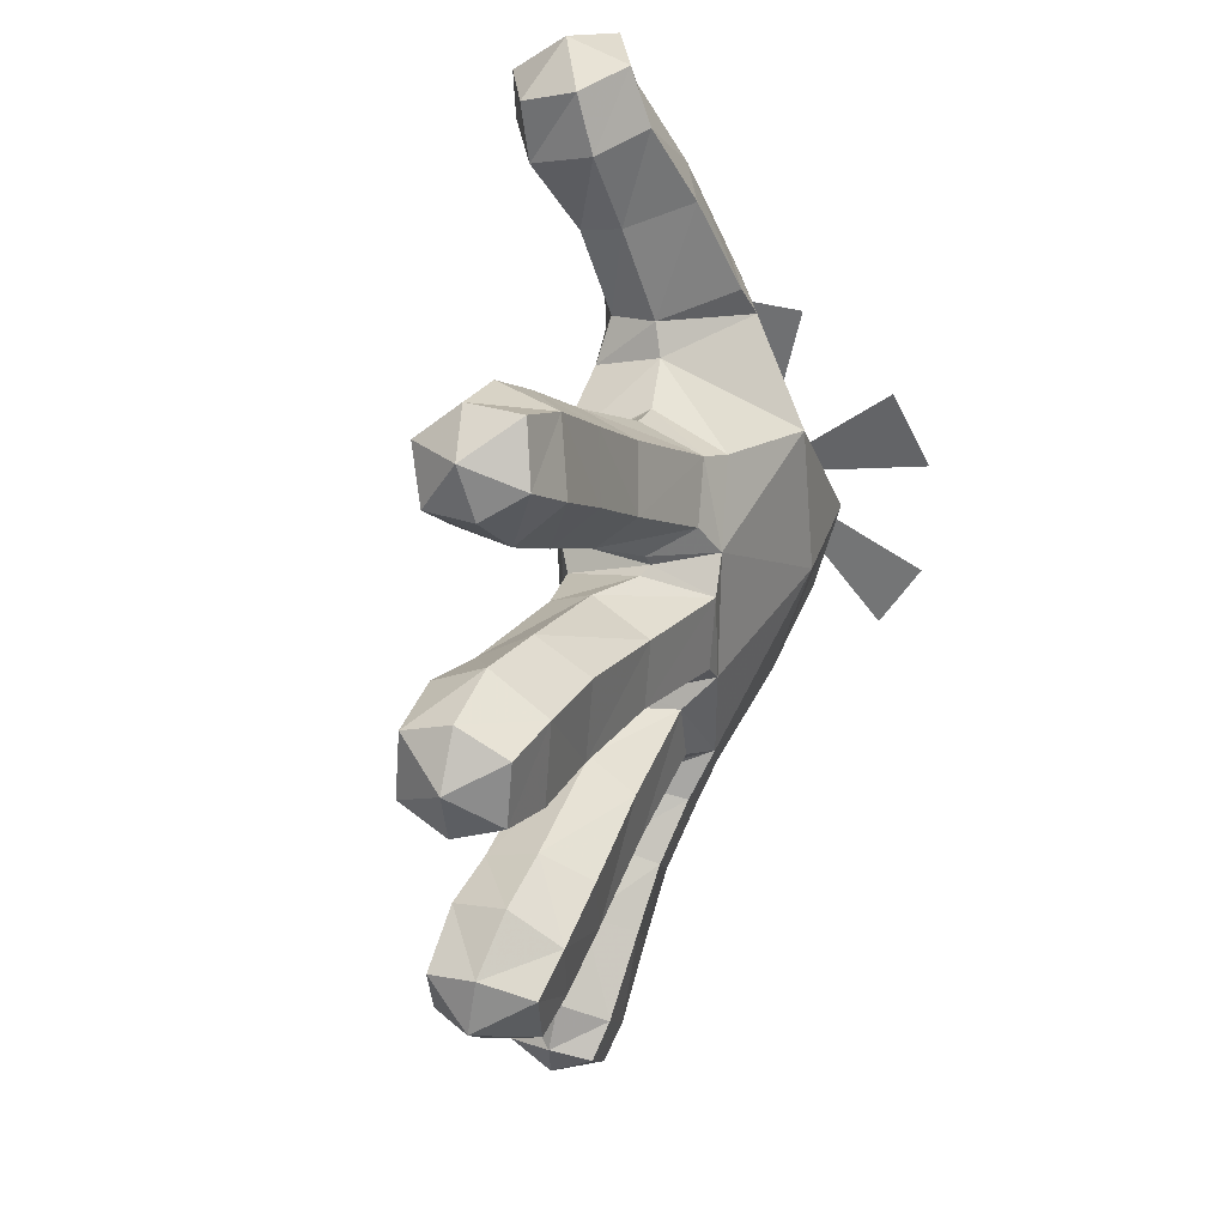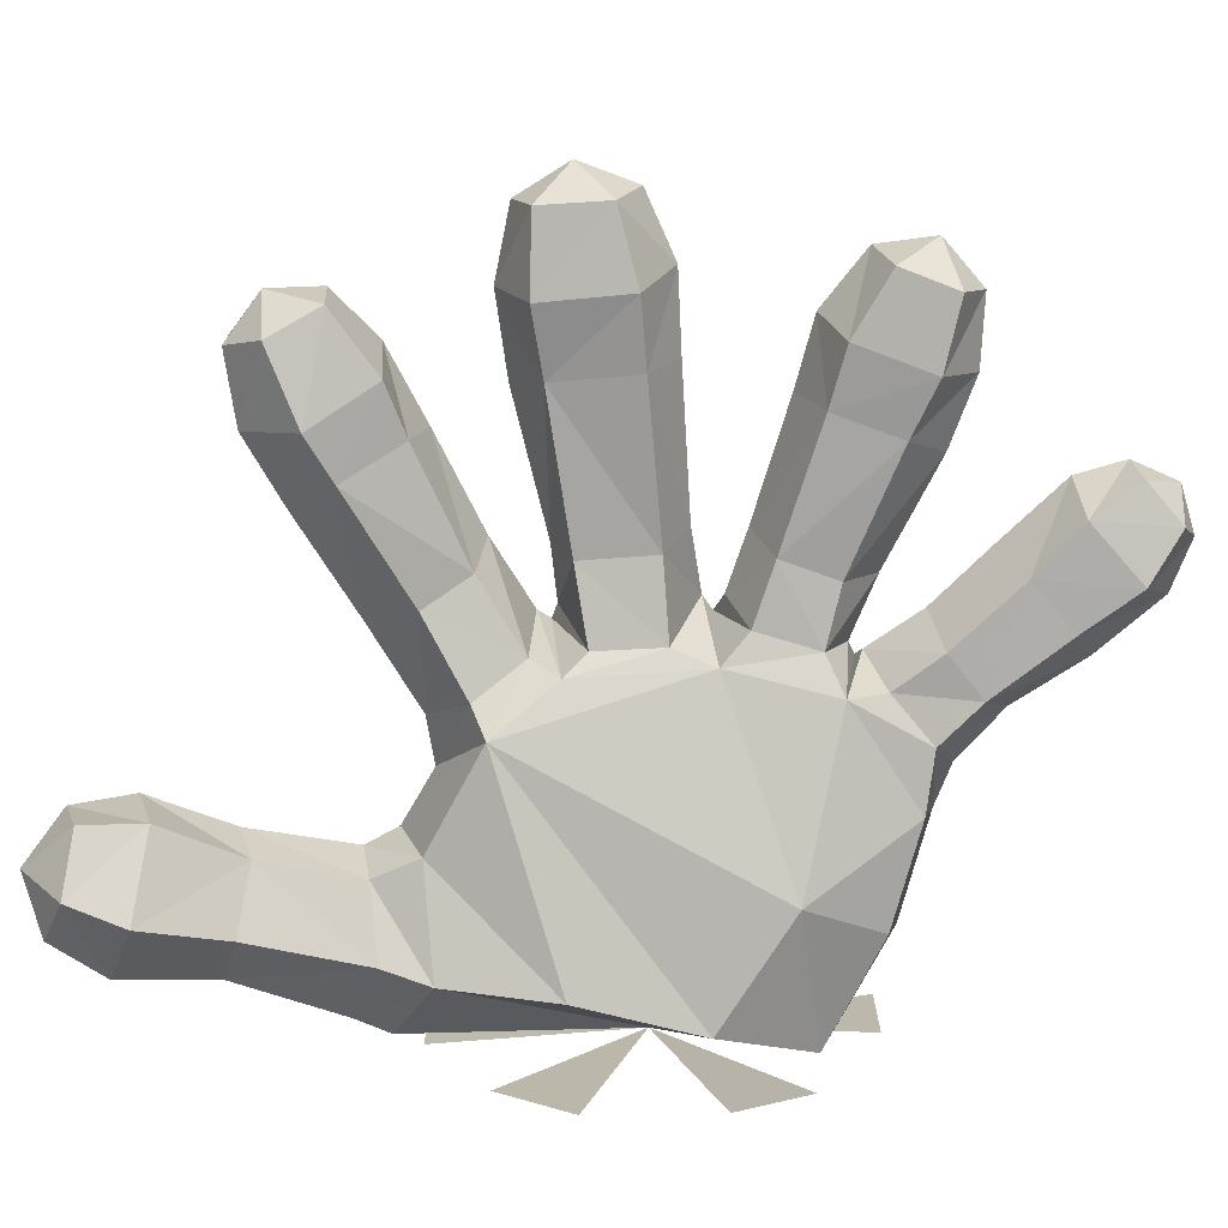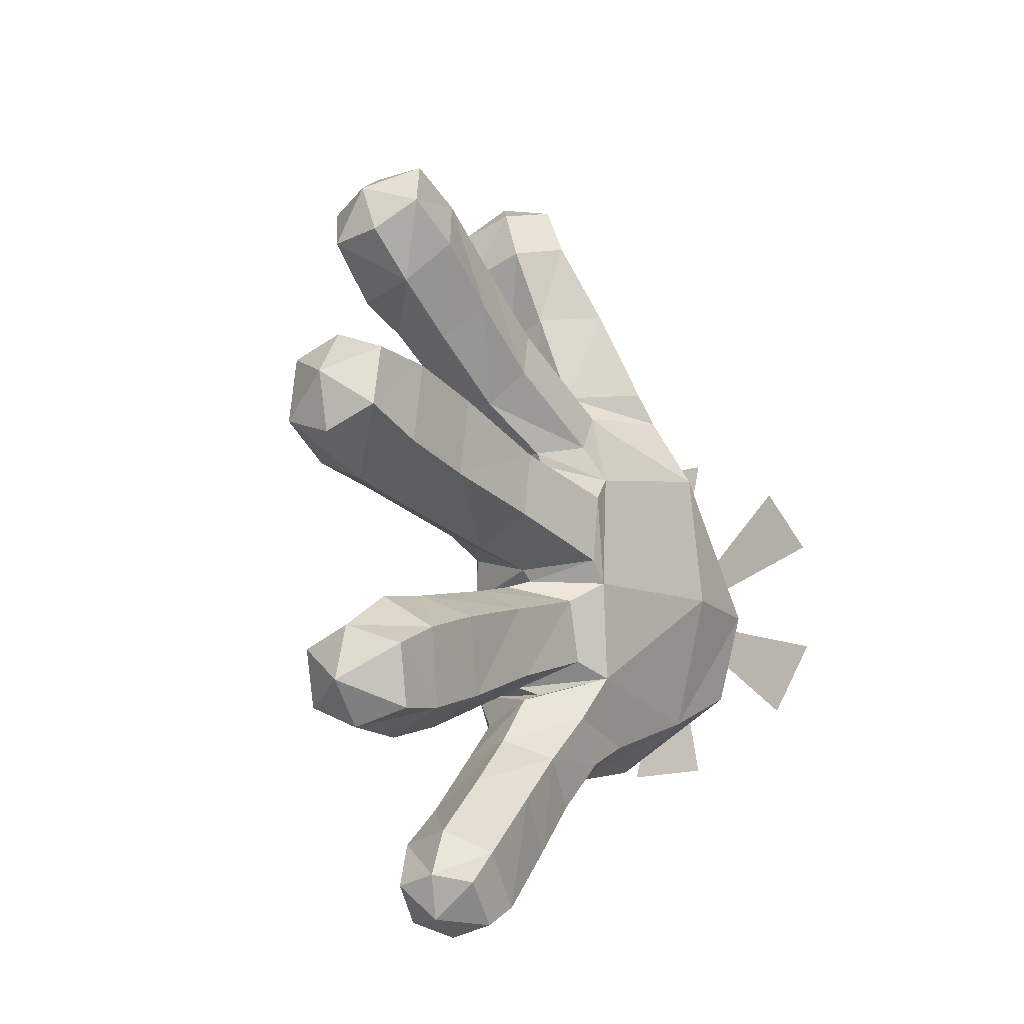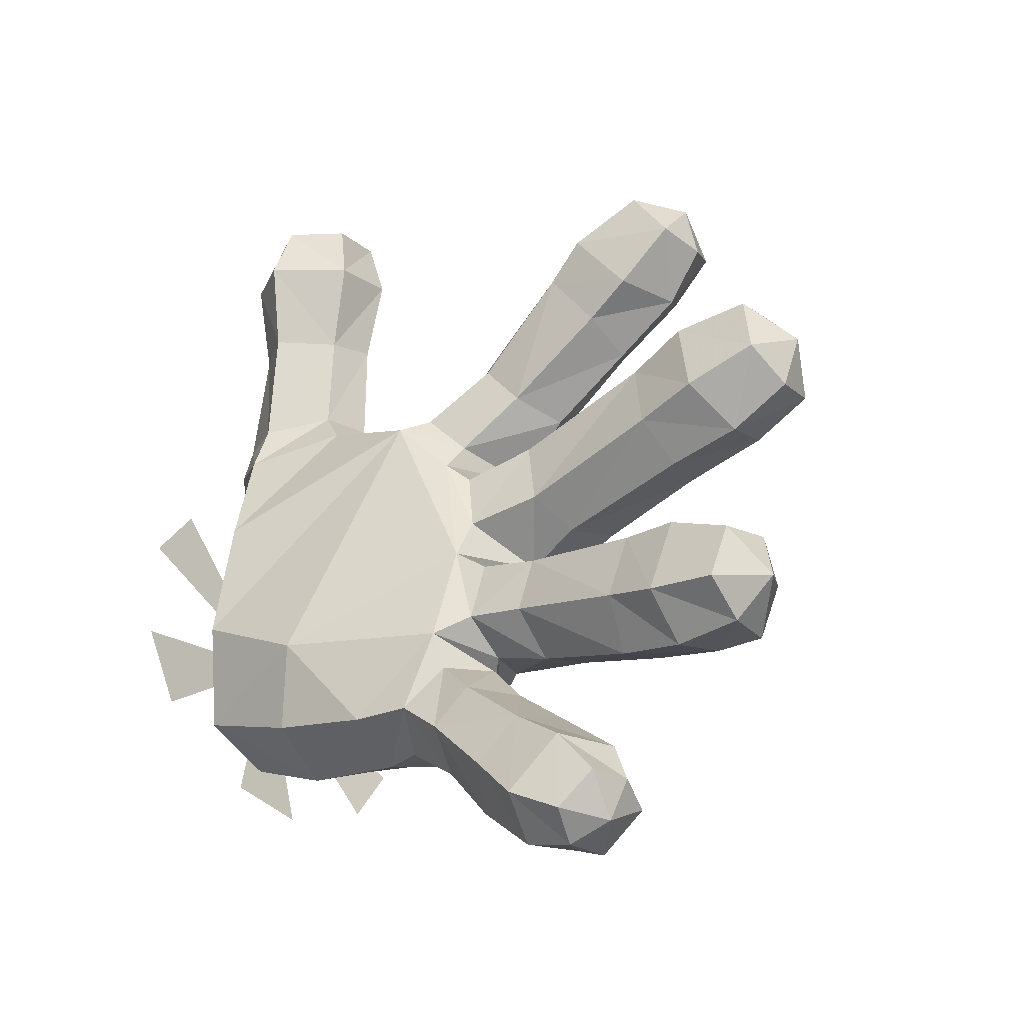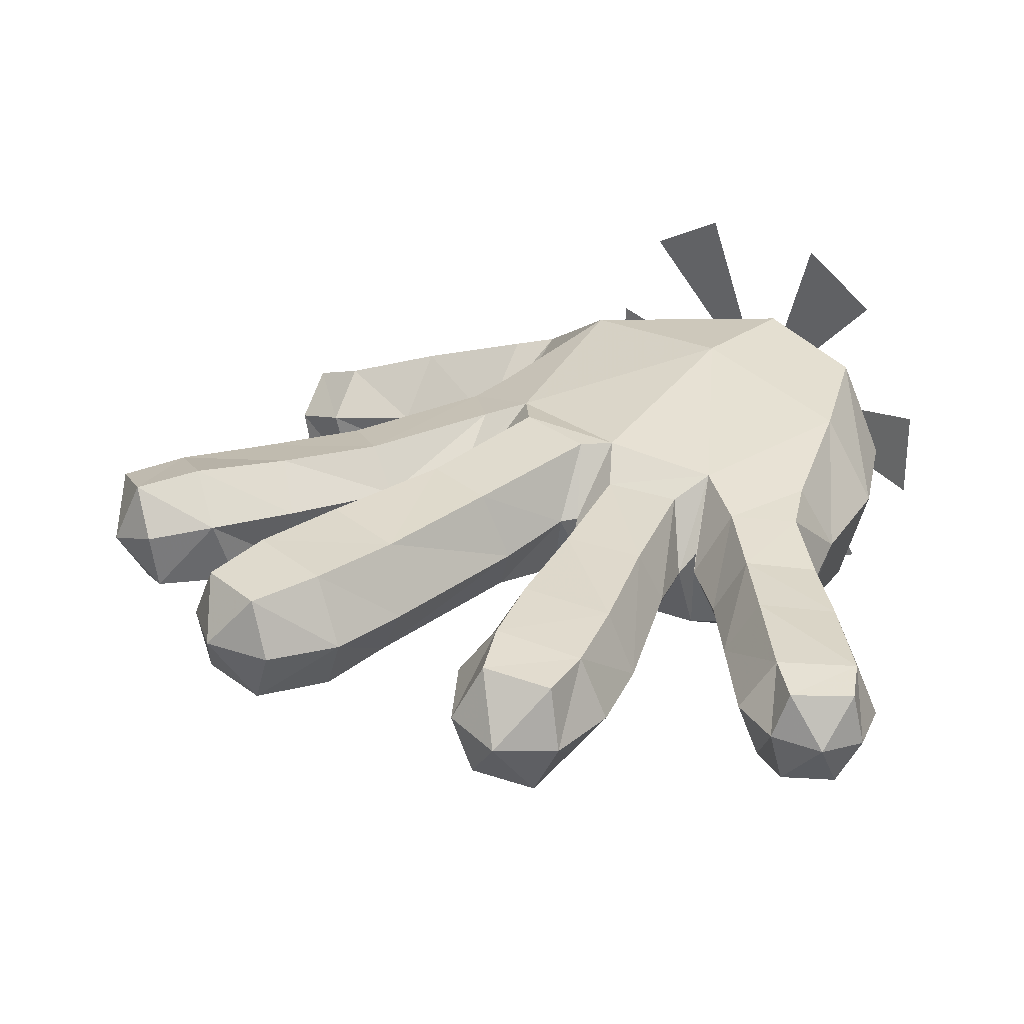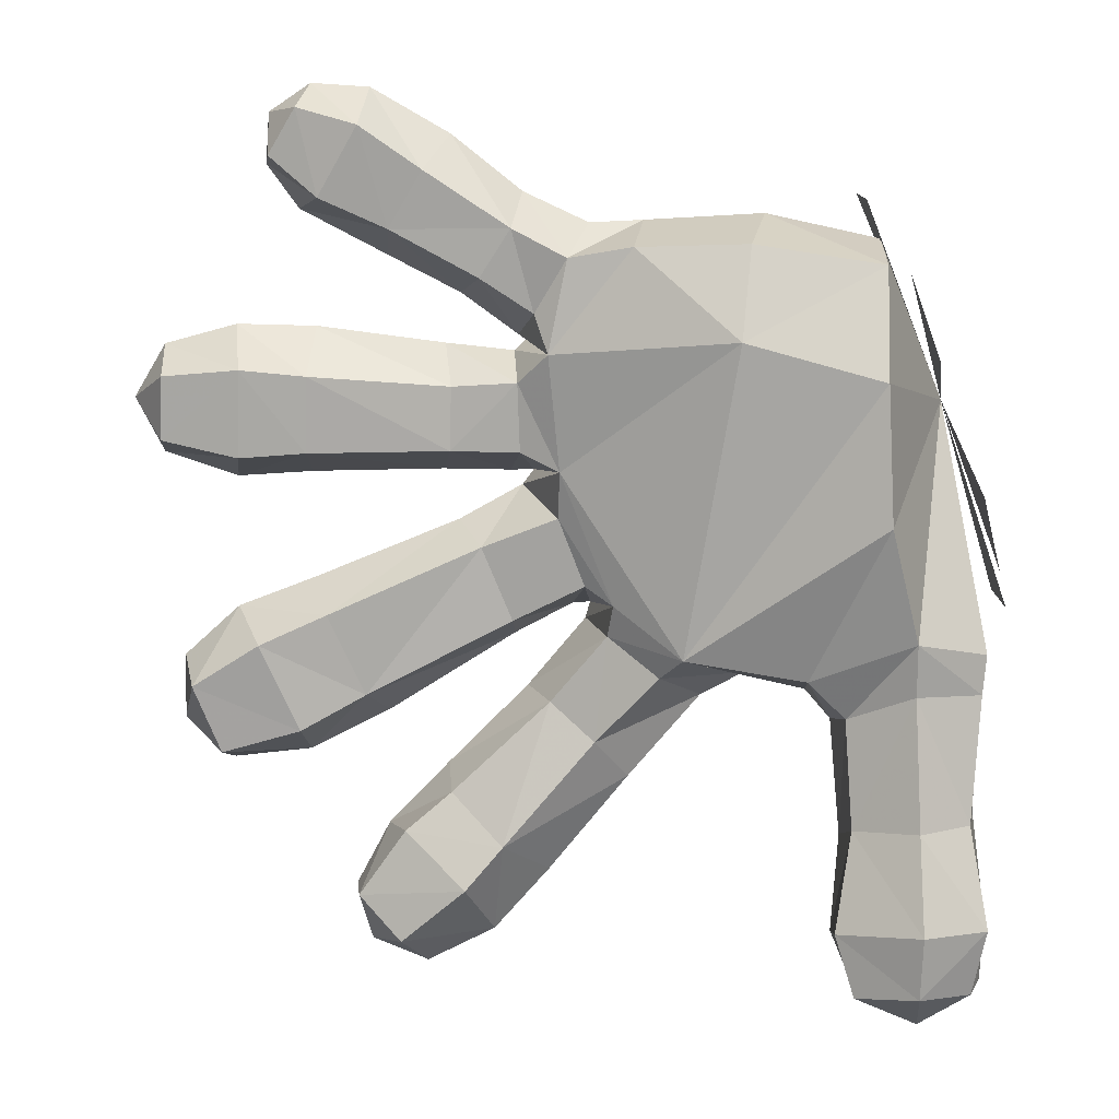
<metadata>
{"format":"obj","ext":"obj","renderer":"f3d","projection":"perspective","resolution":1024,"background":"white","views":[{"elev":32.2,"azim":113.4,"up":"+Z"},{"elev":-74.5,"azim":88.4,"up":"+Y"},{"elev":-17.4,"azim":121.6,"up":"+Z"},{"elev":-40.8,"azim":38.7,"up":"+Z"},{"elev":29.8,"azim":130.5,"up":"+Y"},{"elev":-78.8,"azim":-163.2,"up":"+Y"}]}
</metadata>
<code>
v -0.3721 0.1619 -0.2506
v -0.3721 0.2504 -0.2506
v -0.3821 0.00621 -0.1096
v -0.3821 0.05046 -0.1863
v -0.3876 0.05046 0.09571
v -0.3876 0.00621 0.01906
v -0.3953 0.2504 0.1601
v -0.3953 0.1619 0.1601
v -0.3721 0.4061 0.01906
v -0.3721 0.3619 0.09571
v -0.3721 0.3619 -0.1863
v -0.3721 0.4061 -0.1096
v -0.3842 0.3075 -0.05765
v -0.2579 0.3195 -0.06473
v -0.2727 0.2746 -0.2117
v -0.2634 0.3026 0.09353
v -0.1524 0.2585 -0.2598
v -0.3771 0.2825 -0.1616
v -0.2804 0.1951 -0.2626
v -0.3778 0.1957 -0.2083
v -0.1027 0.254 -0.2872
v -0.1202 0.1813 -0.3029
v -0.06924 0.1853 -0.3483
v -0.05637 0.2406 -0.3433
v -0.005169 0.2538 -0.2966
v -0.05312 0.2652 -0.2432
v -0.02565 0.204 -0.2197
v -0.08005 0.2829 -0.1936
v 0.01461 0.2006 -0.2736
v -0.007782 0.2382 -0.3998
v 0.04594 0.2512 -0.3487
v 0.07023 0.2022 -0.3274
v 0.05749 0.2383 -0.468
v 0.1135 0.2487 -0.4165
v 0.1365 0.2006 -0.3925
v -0.02082 0.1849 -0.4183
v 0.153 0.1978 -0.4411
v 0.1401 0.2409 -0.4507
v 0.0377 0.1815 -0.4806
v 0.08953 0.1838 -0.5
v 0.09504 0.2337 -0.4904
v 0.1353 0.1916 -0.486
v -0.2226 0.07334 -0.1671
v -0.04965 0.1262 -0.2013
v -0.02768 0.1371 -0.09147
v -0.01786 0.2006 -0.2066
v -0.01388 0.148 -0.182
v 0.04305 0.2088 -0.2314
v 0.04676 0.1569 -0.1956
v 0.06587 0.1569 -0.1377
v 0.003002 0.1504 -0.1182
v 0.01371 0.2265 -0.07738
v -0.01316 0.1475 -0.04826
v 0.06532 0.1623 -0.04022
v 0.05755 0.1623 0.03656
v -0.01848 0.1464 0.02136
v 0.08083 0.2111 -0.0648
v 0.2128 0.1602 0.06501
v 0.0618 0.2079 0.05732
v 0.001216 0.232 0.05009
v 0.202 0.213 0.09654
v 0.2243 0.1519 -0.02176
v 0.2293 0.2045 -0.05179
v 0.2939 0.1438 -0.01386
v 0.282 0.1483 0.07818
v 0.3691 0.1561 0.008382
v 0.3624 0.1588 0.07875
v 0.2865 0.2077 0.1107
v 0.3608 0.2111 0.09775
v 0.3097 0.2058 -0.04578
v 0.3754 0.2099 -0.01412
v 0.3953 0.2136 0.04549
v -0.03939 0.1298 0.04387
v -0.005885 0.2342 0.06853
v -0.02509 0.1437 0.07318
v 0.06568 0.2131 0.1119
v 0.04589 0.1551 0.121
v 0.01561 0.1374 0.1673
v -0.06145 0.1231 0.1216
v 0.128 0.1205 0.2369
v -0.003651 0.169 0.2162
v 0.09549 0.1654 0.2824
v 0.1618 0.1506 0.1781
v 0.162 0.2112 0.1634
v -0.09266 0.1898 0.164
v -0.1388 0.1848 0.1538
v -0.08802 0.09939 0.1064
v 0.2147 0.1427 0.2
v 0.174 0.1099 0.2648
v 0.2771 0.1443 0.2489
v 0.2364 0.2106 0.2054
v 0.2837 0.2002 0.252
v 0.2831 0.1819 0.3055
v 0.2492 0.1229 0.2993
v 0.2359 0.1668 0.3378
v 0.1636 0.1612 0.3238
v -0.2056 0.1604 0.215
v -0.2181 0.107 0.2059
v -0.194 0.09999 0.1596
v -0.2854 0.07042 0.1949
v -0.2999 0.06513 0.1463
v -0.1938 0.08386 0.3049
v -0.2527 0.04211 0.3138
v -0.3012 0.07539 0.3291
v -0.3468 0.1046 0.2196
v -0.3617 0.1068 0.1842
v -0.1824 0.1338 0.3199
v -0.1481 0.1185 0.4052
v -0.1512 0.04996 0.3861
v -0.1543 0.099 0.4651
v -0.1513 0.04115 0.4481
v -0.2084 0.006627 0.4546
v -0.2012 0.06728 0.5
v -0.2281 0 0.3962
v -0.2876 0.03554 0.419
v -0.2566 0.04147 0.476
v -0.3389 0.06202 -0.09506
v -0.3058 0.05033 0.03178
v -0.3704 0.1093 -0.1923
v -0.2567 0.1085 -0.2467
v -0.1536 0.1217 -0.2739
v -0.1698 0.198 -0.2893
v -0.09223 0.1302 -0.2811
v -0.04753 0.143 -0.2397
v -0.03498 0.2188 -0.2143
v -0.0505 0.1337 -0.3218
v -0.008958 0.1377 -0.2861
v 0.05791 0.1385 -0.3533
v 0.01142 0.1315 -0.3963
v 0.05553 0.128 -0.4519
v 0.1113 0.1374 -0.3993
v 0.1061 0.1433 -0.4832
v 0.1442 0.1512 -0.4487
v -0.3112 0.15 0.3428
v -0.2424 0.1887 0.3338
v -0.2797 0.2239 0.2301
v -0.3476 0.1807 0.2431
v -0.3019 0.2331 0.1949
v -0.3655 0.1911 0.202
v -0.1907 0.1723 0.1835
v -0.2003 0.1564 0.4215
v -0.2921 0.1019 0.4273
v -0.2032 0.1335 0.4798
v -0.2709 0.09341 0.4835
v -0.09917 0.2564 0.1361
v -0.1346 0.2679 0.1226
v -0.07725 0.286 0.04621
v -0.05358 0.2698 0.08305
v -0.0146 0.2367 0.05502
v 0.05243 0.2516 0.1474
v 0.0172 0.2359 0.2071
v 0.09997 0.2324 0.262
v 0.1349 0.2496 0.2003
v 0.2136 0.2533 0.248
v -0.04462 0.2932 0.0147
v -0.0572 0.2924 -0.08653
v -0.0349 0.2921 -0.06367
v -0.0006468 0.2278 -0.08785
v 0.08993 0.2747 -0.03795
v 0.07952 0.2762 0.03424
v 0.2103 0.2671 -0.02349
v 0.1993 0.27 0.06245
v -0.02337 0.2672 -0.1115
v 0.01941 0.2092 -0.09657
v 0.08052 0.2124 -0.1158
v 0.08519 0.2644 -0.1449
v 0.06064 0.26 -0.2151
v -0.04319 0.2655 -0.1791
v 0.1605 0.258 -0.2569
v 0.1881 0.2673 -0.1771
v 0.2017 0.2135 -0.1495
v 0.2897 0.2702 0.07402
v 0.261 0.2668 -0.2042
v 0.2351 0.2568 -0.2836
v 0.1543 0.1988 -0.2829
v 0.2255 0.1961 -0.3067
v 0.2717 0.2127 -0.1662
v 0.3597 0.2653 0.07357
v 0.3688 0.2635 0.008108
v 0.3012 0.2683 -0.01313
v 0.311 0.2623 -0.2311
v 0.2894 0.2557 -0.2935
v 0.2967 0.198 -0.3086
v 0.3411 0.2032 -0.2681
v 0.331 0.2082 -0.2095
v 0.1957 0.154 -0.175
v 0.173 0.1497 -0.2444
v 0.2304 0.1421 -0.269
v 0.257 0.1482 -0.1896
v 0.3216 0.152 -0.2262
v 0.3016 0.1476 -0.2838
v 0.1753 0.2305 0.3128
v 0.2675 0.2441 0.2827
v 0.2362 0.2267 0.3383
v -0.3929 0.2077 -0.04261
f 195 1 2
f 195 2 1
f 195 3 4
f 195 4 3
f 195 5 6
f 195 6 5
f 8 7 195
f 195 8 7
f 195 9 10
f 195 10 9
f 195 11 12
f 195 12 11
f 13 14 15
f 16 14 13
f 15 17 122
f 15 18 13
f 18 15 19
f 19 20 18
f 21 22 122
f 23 22 21
f 21 24 23
f 25 24 21
f 21 26 25
f 26 21 17
f 27 26 28
f 46 125 28
f 26 27 29
f 29 25 26
f 30 24 25
f 25 31 30
f 25 29 32
f 32 31 25
f 33 30 31
f 31 34 33
f 34 31 32
f 32 35 34
f 36 23 24
f 24 30 36
f 36 30 33
f 34 35 37
f 37 38 34
f 33 34 38
f 33 39 36
f 40 39 33
f 38 41 33
f 33 41 40
f 42 38 37
f 40 41 42
f 38 42 41
f 43 44 45
f 46 47 44
f 47 46 48
f 48 49 47
f 47 49 50
f 47 51 45
f 50 51 47
f 52 53 45
f 54 53 52
f 53 54 55
f 55 56 53
f 52 57 54
f 58 55 54
f 59 55 58
f 60 56 55
f 55 59 60
f 56 60 149
f 58 61 59
f 62 54 57
f 54 62 58
f 57 63 62
f 58 62 64
f 64 65 58
f 65 64 66
f 66 67 65
f 68 65 67
f 68 61 58
f 58 65 68
f 67 69 68
f 62 63 70
f 66 64 70
f 70 64 62
f 70 71 66
f 66 71 72
f 67 66 72
f 69 67 72
f 53 56 73
f 74 75 73
f 75 74 76
f 76 77 75
f 75 77 78
f 78 79 75
f 80 78 77
f 81 78 80
f 80 82 81
f 77 83 80
f 84 83 77
f 77 76 84
f 78 81 85
f 85 79 78
f 79 85 86
f 75 79 87
f 80 83 88
f 88 89 80
f 89 88 90
f 90 88 91
f 83 84 91
f 91 88 83
f 91 92 90
f 90 92 93
f 94 90 93
f 90 94 89
f 94 93 95
f 96 82 80
f 80 89 96
f 96 89 94
f 94 95 96
f 97 98 99
f 98 100 101
f 100 98 102
f 102 103 100
f 100 103 104
f 104 105 100
f 105 106 101
f 98 97 107
f 107 102 98
f 102 107 108
f 108 109 102
f 109 108 110
f 110 111 109
f 109 111 112
f 111 110 113
f 111 113 112
f 102 109 114
f 114 103 102
f 112 114 109
f 115 104 103
f 103 114 115
f 115 114 112
f 116 112 113
f 112 116 115
f 195 101 106
f 43 87 117
f 117 87 118
f 119 43 117
f 117 195 119
f 195 119 20
f 119 20 19
f 119 120 43
f 19 120 119
f 43 120 121
f 120 19 122
f 123 121 122
f 123 124 44
f 27 125 44
f 124 123 126
f 27 124 127
f 126 127 124
f 23 126 123
f 123 22 23
f 127 29 27
f 128 127 126
f 29 127 128
f 128 32 29
f 126 129 128
f 36 129 126
f 126 23 36
f 129 36 39
f 128 129 130
f 39 130 129
f 130 131 128
f 131 130 132
f 132 133 131
f 133 132 42
f 132 40 42
f 130 39 40
f 40 132 130
f 131 133 37
f 37 133 42
f 35 32 128
f 128 131 35
f 37 35 131
f 134 135 136
f 136 137 134
f 137 136 138
f 104 134 137
f 105 137 139
f 137 105 104
f 97 136 135
f 97 140 138
f 141 135 134
f 142 134 104
f 134 142 141
f 107 135 141
f 135 107 97
f 141 108 107
f 104 115 142
f 108 141 143
f 143 110 108
f 142 115 116
f 141 142 144
f 116 144 142
f 144 143 141
f 110 143 113
f 113 144 116
f 113 143 144
f 145 146 86
f 14 16 147
f 145 148 147
f 74 149 147
f 150 148 145
f 145 151 150
f 81 151 145
f 145 85 81
f 150 151 152
f 152 153 150
f 148 150 76
f 76 150 153
f 76 74 148
f 153 84 76
f 84 153 154
f 154 91 84
f 155 147 149
f 14 156 28
f 155 157 156
f 157 52 158
f 52 157 159
f 159 157 155
f 155 160 159
f 155 60 59
f 59 160 155
f 161 159 160
f 160 162 161
f 160 59 61
f 61 162 160
f 57 159 161
f 159 57 52
f 163 156 158
f 163 164 165
f 165 166 163
f 163 166 167
f 163 168 28
f 167 168 163
f 169 167 166
f 166 170 169
f 166 165 171
f 171 170 166
f 48 46 168
f 168 167 48
f 161 162 172
f 172 162 61
f 61 68 172
f 173 170 171
f 169 170 173
f 173 174 169
f 175 169 174
f 175 48 167
f 167 169 175
f 174 176 175
f 171 177 173
f 172 68 69
f 69 178 172
f 172 178 179
f 172 180 161
f 179 180 172
f 63 161 180
f 161 63 57
f 70 180 179
f 180 70 63
f 179 71 70
f 72 178 69
f 179 72 71
f 178 72 179
f 174 173 181
f 181 182 174
f 183 176 174
f 174 182 183
f 181 184 182
f 183 182 184
f 173 177 185
f 185 181 173
f 184 181 185
f 164 51 50
f 51 164 158
f 50 165 164
f 165 50 186
f 186 171 165
f 50 49 187
f 187 186 50
f 49 48 175
f 175 187 49
f 186 187 188
f 188 189 186
f 190 189 188
f 188 191 190
f 176 188 187
f 187 175 176
f 190 191 184
f 191 183 184
f 183 191 188
f 188 176 183
f 189 190 185
f 185 190 184
f 177 171 186
f 185 177 189
f 186 189 177
f 153 152 192
f 192 154 153
f 91 154 193
f 193 154 192
f 193 92 91
f 192 194 193
f 82 152 151
f 192 152 82
f 151 81 82
f 82 96 192
f 192 96 95
f 95 194 192
f 93 193 194
f 93 194 95
f 92 193 93
f 13 195 16
f 16 195 138
f 18 20 195
f 13 18 195
f 17 15 28
f 122 19 15
f 122 17 21
f 17 28 26
f 87 43 45
f 87 73 75
f 86 87 79
f 87 86 140
f 140 99 87
f 99 140 97
f 101 99 98
f 101 100 105
f 101 118 99
f 99 118 87
f 118 101 195
f 118 195 117
f 121 44 43
f 122 121 120
f 122 22 123
f 138 139 137
f 138 136 97
f 140 16 138
f 139 106 105
f 146 16 140
f 146 140 86
f 86 85 145
f 139 195 106
f 139 138 195
f 28 15 14
f 28 125 27
f 45 44 47
f 44 125 46
f 158 45 51
f 45 158 52
f 149 73 56
f 73 45 53
f 73 149 74
f 45 73 87
f 44 121 123
f 44 124 27
f 147 16 146
f 147 146 145
f 147 148 74
f 147 156 14
f 156 147 155
f 158 156 157
f 149 60 155
f 28 156 163
f 158 164 163
f 28 168 46

</code>
